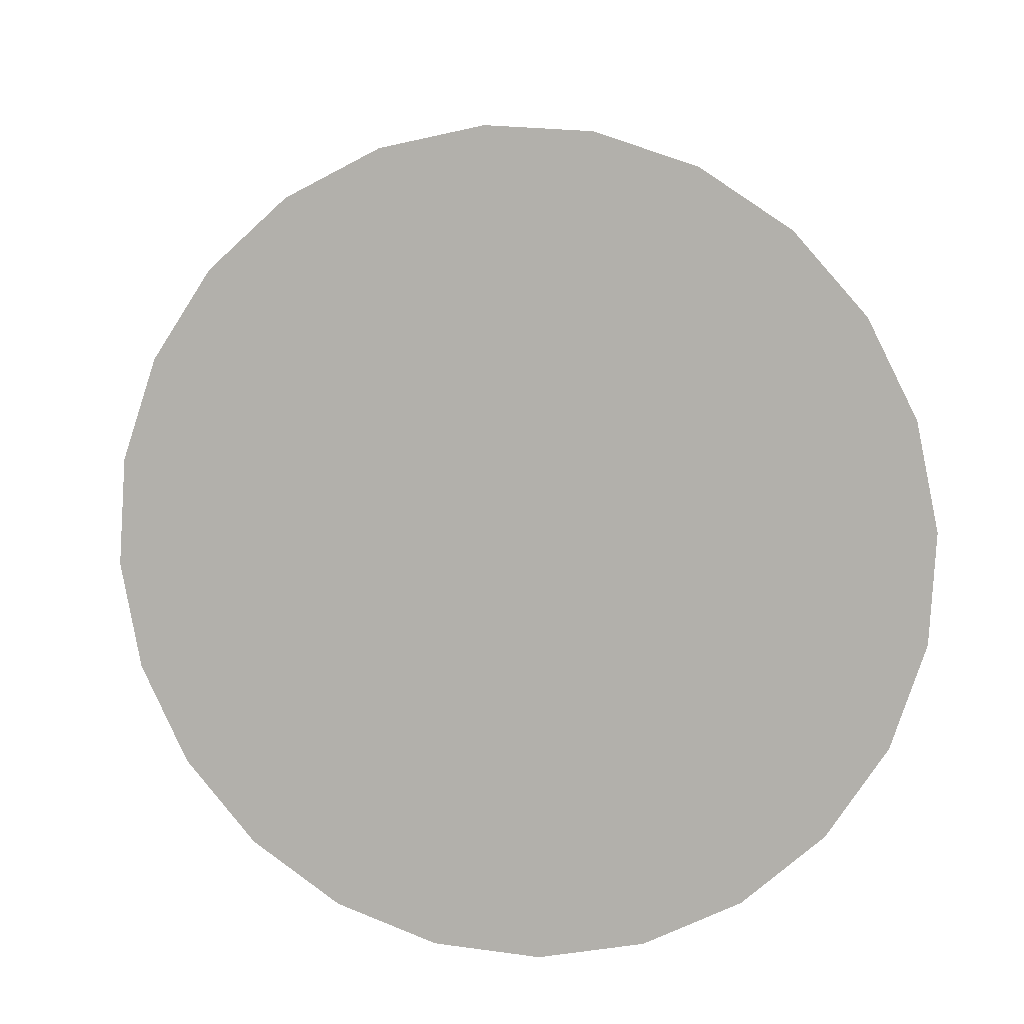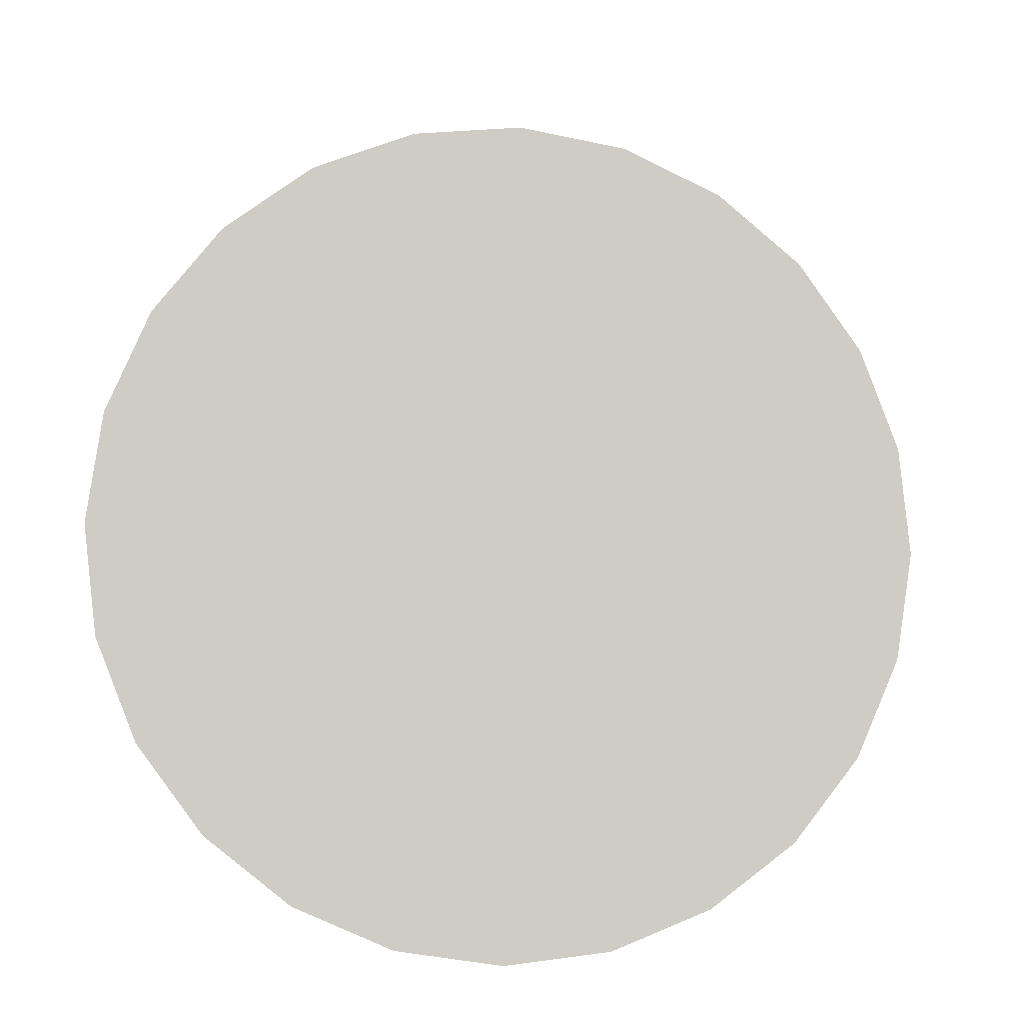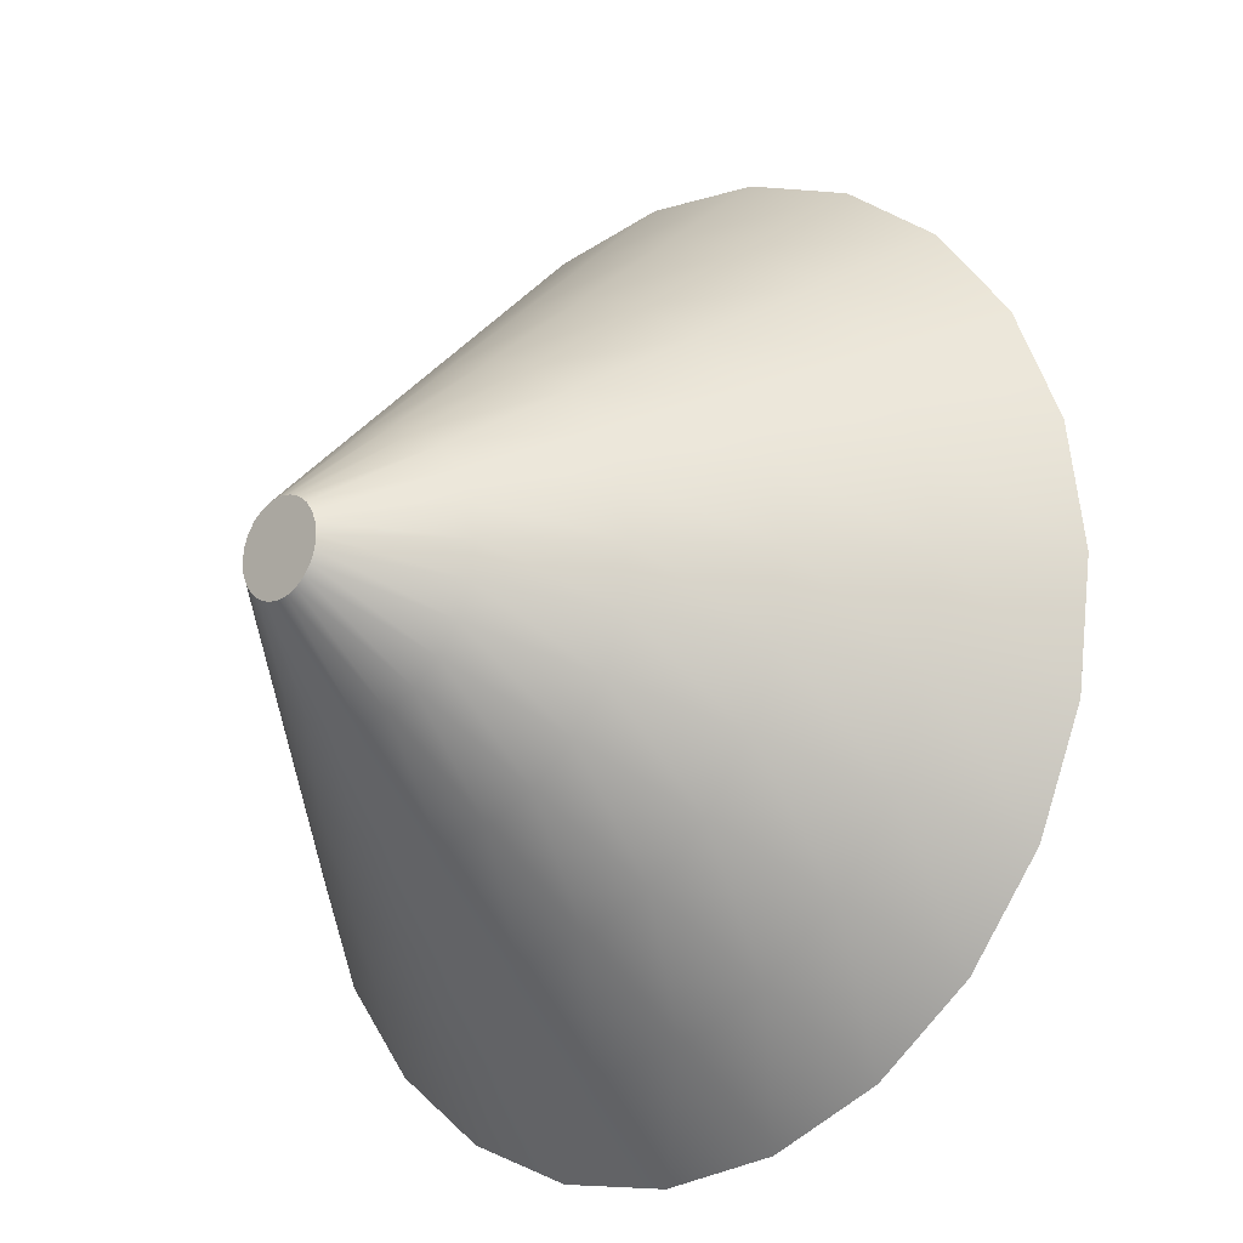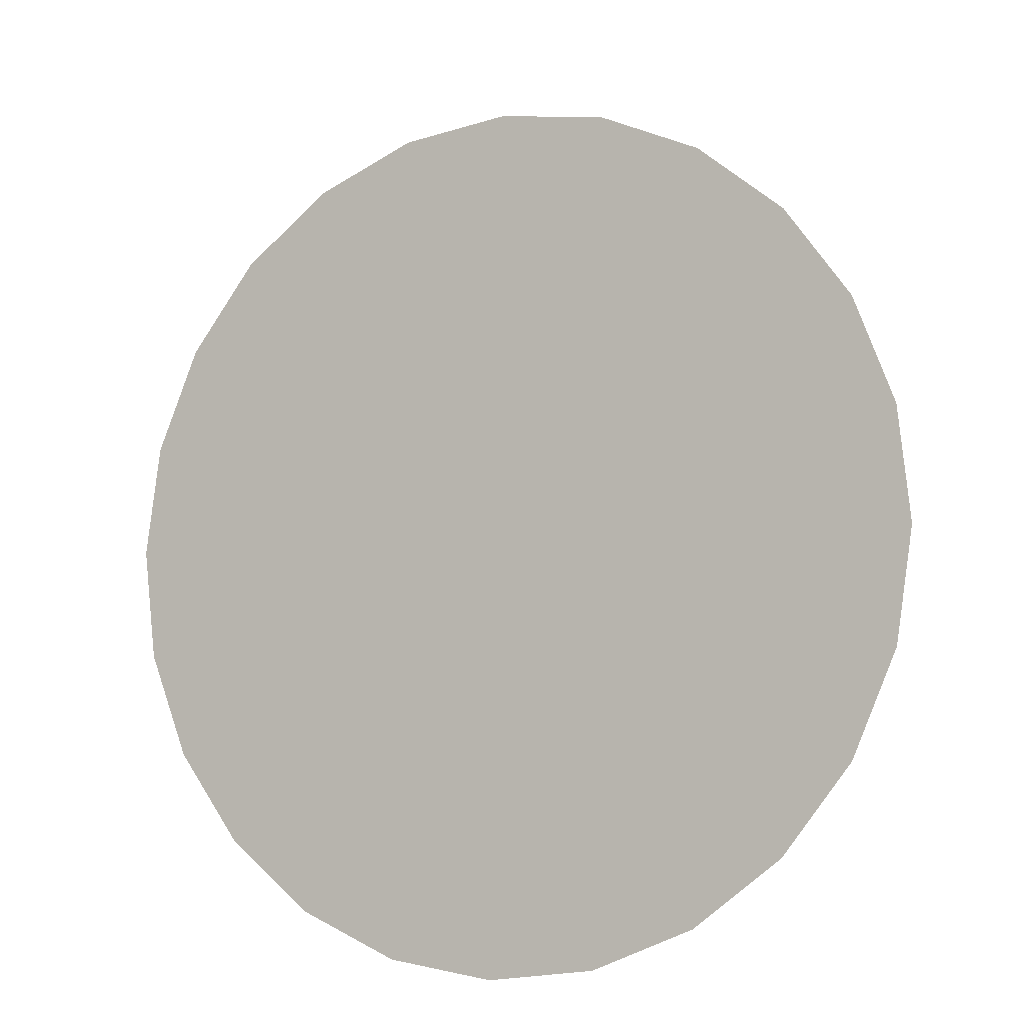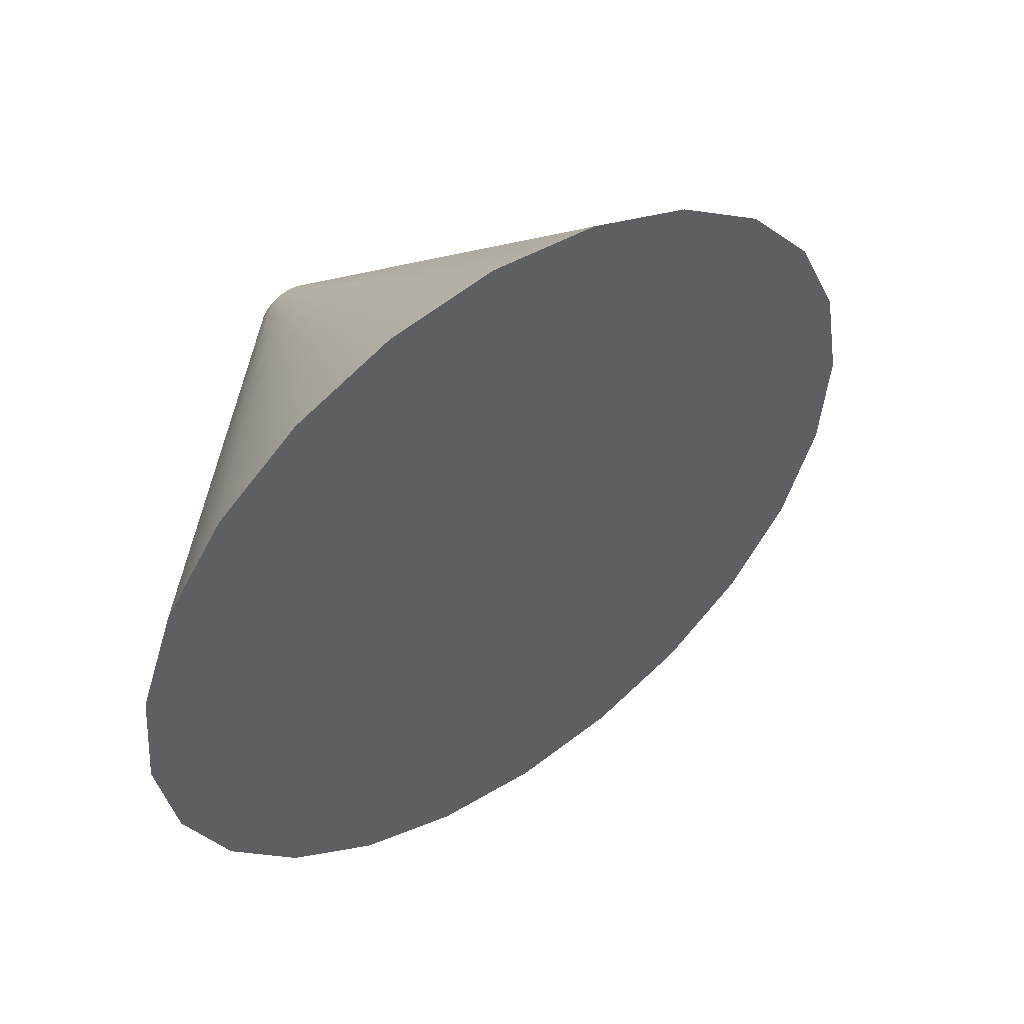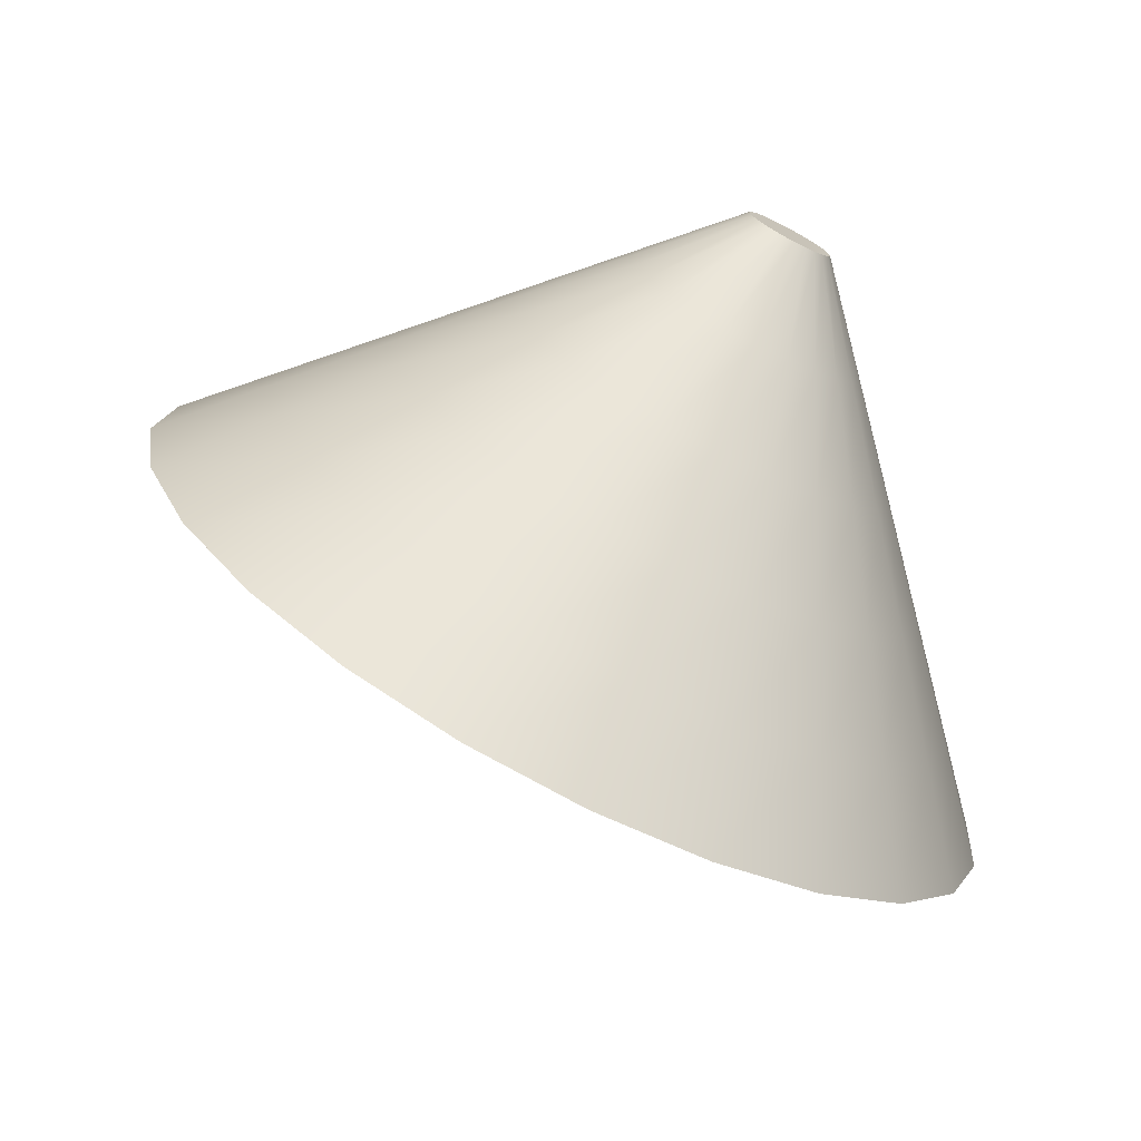
<metadata>
{"format":"obj","ext":"obj","renderer":"f3d","projection":"perspective","resolution":1024,"background":"white","views":[{"elev":-49.8,"azim":-5.1,"up":"+Y"},{"elev":-61.6,"azim":-47.5,"up":"+Y"},{"elev":-62.7,"azim":-146.3,"up":"+Z"},{"elev":29.0,"azim":15.3,"up":"+Z"},{"elev":-37.2,"azim":-115.7,"up":"+Y"},{"elev":-7.0,"azim":99.2,"up":"+Y"}]}
</metadata>
<code>
v  81.8 -75.24 -157
v  78.38 -75.92 -159.9
v  77.79 -75.24 -159.1
v  79.19 -76.56 -160.5
v  80.19 -77.1 -160.8
v  81.29 -77.52 -160.9
v  82.43 -77.79 -160.7
v  83.52 -77.88 -160.3
v  84.5 -77.79 -159.6
v  85.3 -77.52 -158.8
v  85.85 -77.1 -157.8
v  86.13 -76.56 -156.8
v  86.12 -75.92 -155.8
v  85.81 -75.24 -154.9
v  85.23 -74.56 -154.1
v  84.41 -73.92 -153.5
v  83.42 -73.37 -153.2
v  82.31 -72.95 -153.1
v  81.17 -72.69 -153.3
v  80.08 -72.6 -153.8
v  79.1 -72.69 -154.4
v  78.31 -72.95 -155.2
v  77.75 -73.37 -156.2
v  77.47 -73.92 -157.2
v  77.48 -74.56 -158.2
v  69.38 -84.77 -160.6
v  67.69 -82.8 -158.4
v  71.73 -86.61 -162.2
v  74.6 -88.19 -163.2
v  77.79 -89.4 -163.4
v  81.08 -90.16 -162.9
v  84.25 -90.42 -161.6
v  87.08 -90.16 -159.7
v  89.38 -89.4 -157.3
v  90.98 -88.19 -154.6
v  91.79 -86.61 -151.6
v  91.75 -84.77 -148.8
v  90.85 -82.8 -146.1
v  89.17 -80.83 -143.9
v  86.81 -78.99 -142.2
v  83.94 -77.41 -141.2
v  80.75 -76.2 -141
v  77.46 -75.44 -141.5
v  74.29 -75.18 -142.8
v  71.47 -75.44 -144.7
v  69.17 -76.2 -147.1
v  67.56 -77.41 -149.9
v  66.75 -78.99 -152.8
v  66.8 -80.83 -155.7
v  60.38 -93.62 -161.3
v  57.59 -90.36 -157.6
v  64.28 -96.66 -164
v  69.02 -99.27 -165.6
v  74.3 -101.3 -166
v  79.74 -102.5 -165.1
v  84.98 -103 -163
v  89.66 -102.5 -159.9
v  93.45 -101.3 -155.9
v  96.11 -99.27 -151.3
v  97.45 -96.66 -146.5
v  97.38 -93.62 -141.7
v  95.9 -90.36 -137.3
v  93.11 -87.1 -133.6
v  89.22 -84.06 -130.9
v  84.47 -81.45 -129.3
v  79.19 -79.44 -128.9
v  73.75 -78.18 -129.8
v  68.51 -77.75 -131.9
v  63.83 -78.18 -135
v  60.04 -79.44 -139
v  57.38 -81.45 -143.6
v  56.04 -84.06 -148.4
v  56.11 -87.1 -153.2
v  51.38 -102.5 -161.9
v  47.49 -97.92 -156.8
v  56.82 -106.7 -165.8
v  63.44 -110.4 -168
v  70.8 -113.2 -168.6
v  78.4 -114.9 -167.3
v  85.71 -115.5 -164.4
v  92.23 -114.9 -160
v  97.53 -113.2 -154.4
v  101.2 -110.4 -148
v  103.1 -106.7 -141.3
v  103 -102.5 -134.6
v  100.9 -97.92 -128.5
v  97.06 -93.37 -123.4
v  91.62 -89.13 -119.6
v  84.99 -85.48 -117.3
v  77.63 -82.69 -116.8
v  70.04 -80.93 -118
v  62.73 -80.33 -120.9
v  56.2 -80.93 -125.3
v  50.9 -82.69 -130.9
v  47.19 -85.48 -137.3
v  45.33 -89.13 -144
v  45.43 -93.37 -150.7
v  42.38 -111.3 -162.6
v  37.39 -105.5 -156
v  49.36 -116.8 -167.5
v  57.86 -121.4 -170.4
v  67.31 -125 -171.1
v  77.05 -127.3 -169.5
v  86.43 -128.1 -165.8
v  94.81 -127.3 -160.1
v  101.6 -125 -153
v  106.4 -121.4 -144.8
v  108.8 -116.8 -136.1
v  108.6 -111.3 -127.6
v  106 -105.5 -119.8
v  101 -99.64 -113.1
v  94.02 -94.2 -108.2
v  85.52 -89.52 -105.3
v  76.07 -85.93 -104.7
v  66.32 -83.68 -106.2
v  56.94 -82.91 -110
v  48.57 -83.68 -115.6
v  41.77 -85.93 -122.8
v  37.01 -89.52 -131
v  34.61 -94.2 -139.6
v  34.74 -99.64 -148.2
v  33.38 -120.2 -163.3
v  27.29 -113 -155.2
v  41.9 -126.8 -169.3
v  52.28 -132.5 -172.8
v  63.81 -136.9 -173.7
v  75.71 -139.7 -171.7
v  87.16 -140.6 -167.2
v  97.39 -139.7 -160.3
v  105.7 -136.9 -151.5
v  111.5 -132.5 -141.5
v  114.4 -126.8 -131
v  114.3 -120.2 -120.5
v  111 -113 -111
v  104.9 -105.9 -102.9
v  96.42 -99.26 -96.9
v  86.04 -93.56 -93.37
v  74.51 -89.18 -92.54
v  62.61 -86.42 -94.48
v  51.16 -85.49 -99.05
v  40.94 -86.42 -105.9
v  32.64 -89.18 -114.7
v  26.82 -93.56 -124.7
v  23.9 -99.26 -135.2
v  24.06 -105.9 -145.7
v  69.16 -113 -133.1
g F11
f 1 2 3
f 1 4 2
f 1 5 4
f 1 6 5
f 1 7 6
f 1 8 7
f 1 9 8
f 1 10 9
f 1 11 10
f 1 12 11
f 1 13 12
f 1 14 13
f 1 15 14
f 1 16 15
f 1 17 16
f 1 18 17
f 1 19 18
f 1 20 19
f 1 21 20
f 1 22 21
f 1 23 22
f 1 24 23
f 1 25 24
f 1 3 25
f 3 26 27
f 3 2 26
f 2 28 26
f 2 4 28
f 4 29 28
f 4 5 29
f 5 30 29
f 5 6 30
f 6 31 30
f 6 7 31
f 7 32 31
f 7 8 32
f 8 33 32
f 8 9 33
f 9 34 33
f 9 10 34
f 10 35 34
f 10 11 35
f 11 36 35
f 11 12 36
f 12 37 36
f 12 13 37
f 13 38 37
f 13 14 38
f 14 39 38
f 14 15 39
f 15 40 39
f 15 16 40
f 16 41 40
f 16 17 41
f 17 42 41
f 17 18 42
f 18 43 42
f 18 19 43
f 19 44 43
f 19 20 44
f 20 45 44
f 20 21 45
f 21 46 45
f 21 22 46
f 22 47 46
f 22 23 47
f 23 48 47
f 23 24 48
f 24 49 48
f 24 25 49
f 25 27 49
f 25 3 27
f 27 50 51
f 27 26 50
f 26 52 50
f 26 28 52
f 28 53 52
f 28 29 53
f 29 54 53
f 29 30 54
f 30 55 54
f 30 31 55
f 31 56 55
f 31 32 56
f 32 57 56
f 32 33 57
f 33 58 57
f 33 34 58
f 34 59 58
f 34 35 59
f 35 60 59
f 35 36 60
f 36 61 60
f 36 37 61
f 37 62 61
f 37 38 62
f 38 63 62
f 38 39 63
f 39 64 63
f 39 40 64
f 40 65 64
f 40 41 65
f 41 66 65
f 41 42 66
f 42 67 66
f 42 43 67
f 43 68 67
f 43 44 68
f 44 69 68
f 44 45 69
f 45 70 69
f 45 46 70
f 46 71 70
f 46 47 71
f 47 72 71
f 47 48 72
f 48 73 72
f 48 49 73
f 49 51 73
f 49 27 51
f 51 74 75
f 51 50 74
f 50 76 74
f 50 52 76
f 52 77 76
f 52 53 77
f 53 78 77
f 53 54 78
f 54 79 78
f 54 55 79
f 55 80 79
f 55 56 80
f 56 81 80
f 56 57 81
f 57 82 81
f 57 58 82
f 58 83 82
f 58 59 83
f 59 84 83
f 59 60 84
f 60 85 84
f 60 61 85
f 61 86 85
f 61 62 86
f 62 87 86
f 62 63 87
f 63 88 87
f 63 64 88
f 64 89 88
f 64 65 89
f 65 90 89
f 65 66 90
f 66 91 90
f 66 67 91
f 67 92 91
f 67 68 92
f 68 93 92
f 68 69 93
f 69 94 93
f 69 70 94
f 70 95 94
f 70 71 95
f 71 96 95
f 71 72 96
f 72 97 96
f 72 73 97
f 73 75 97
f 73 51 75
f 75 98 99
f 75 74 98
f 74 100 98
f 74 76 100
f 76 101 100
f 76 77 101
f 77 102 101
f 77 78 102
f 78 103 102
f 78 79 103
f 79 104 103
f 79 80 104
f 80 105 104
f 80 81 105
f 81 106 105
f 81 82 106
f 82 107 106
f 82 83 107
f 83 108 107
f 83 84 108
f 84 109 108
f 84 85 109
f 85 110 109
f 85 86 110
f 86 111 110
f 86 87 111
f 87 112 111
f 87 88 112
f 88 113 112
f 88 89 113
f 89 114 113
f 89 90 114
f 90 115 114
f 90 91 115
f 91 116 115
f 91 92 116
f 92 117 116
f 92 93 117
f 93 118 117
f 93 94 118
f 94 119 118
f 94 95 119
f 95 120 119
f 95 96 120
f 96 121 120
f 96 97 121
f 97 99 121
f 97 75 99
f 99 122 123
f 99 98 122
f 98 124 122
f 98 100 124
f 100 125 124
f 100 101 125
f 101 126 125
f 101 102 126
f 102 127 126
f 102 103 127
f 103 128 127
f 103 104 128
f 104 129 128
f 104 105 129
f 105 130 129
f 105 106 130
f 106 131 130
f 106 107 131
f 107 132 131
f 107 108 132
f 108 133 132
f 108 109 133
f 109 134 133
f 109 110 134
f 110 135 134
f 110 111 135
f 111 136 135
f 111 112 136
f 112 137 136
f 112 113 137
f 113 138 137
f 113 114 138
f 114 139 138
f 114 115 139
f 115 140 139
f 115 116 140
f 116 141 140
f 116 117 141
f 117 142 141
f 117 118 142
f 118 143 142
f 118 119 143
f 119 144 143
f 119 120 144
f 120 145 144
f 120 121 145
f 121 123 145
f 121 99 123
f 146 123 122
f 146 122 124
f 146 124 125
f 146 125 126
f 146 126 127
f 146 127 128
f 146 128 129
f 146 129 130
f 146 130 131
f 146 131 132
f 146 132 133
f 146 133 134
f 146 134 135
f 146 135 136
f 146 136 137
f 146 137 138
f 146 138 139
f 146 139 140
f 146 140 141
f 146 141 142
f 146 142 143
f 146 143 144
f 146 144 145
f 146 145 123

</code>
